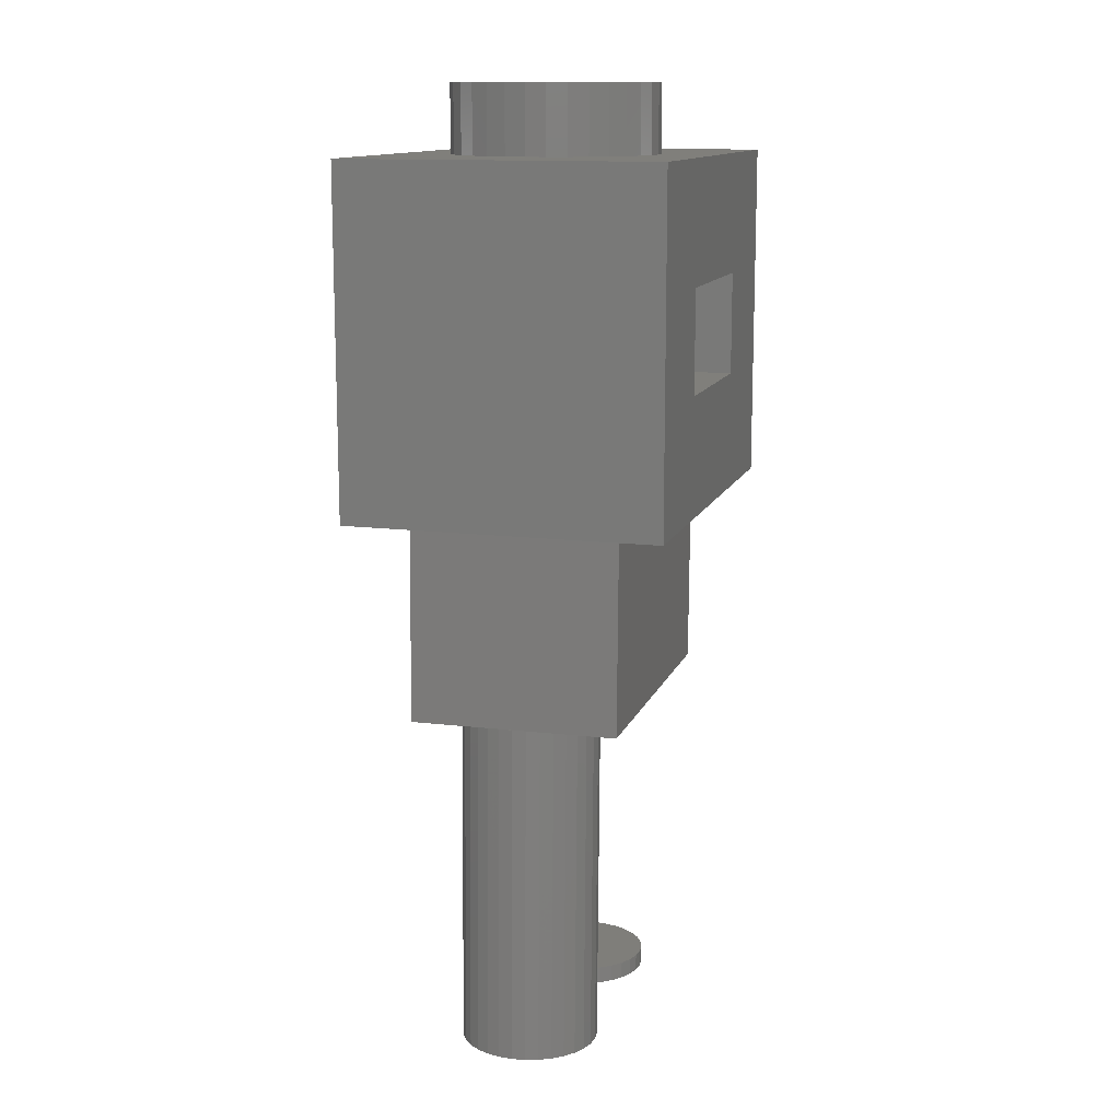
<metadata>
{"format":"stl","ext":"stl","renderer":"f3d","projection":"perspective","resolution":1024,"background":"white","views":[{"elev":12.9,"azim":106.3,"up":"+Z"}]}
</metadata>
<code>
# stl→obj: 371 verts, 726 faces
v 0.1875 0.1475 0.3125
v -0.1875 0.1475 0.3125
v -0.0175 0.09292 0.3125
v 0.0009868 0.09474 0.3125
v 0.01947 0.09292 0.3125
v 0.03724 0.08753 0.3125
v 0.05362 0.07877 0.3125
v 0.06798 0.06699 0.3125
v 0.07976 0.05263 0.3125
v 0.08851 0.03625 0.3125
v 0.0939 0.01848 0.3125
v 0.09572 0 0.3125
v 0.1875 -0.1406 0.3125
v -0.1875 -0.1406 0.3125
v 0.0009868 -0.09474 0.3125
v -0.0175 -0.09292 0.3125
v -0.03527 -0.08753 0.3125
v -0.05165 -0.07877 0.3125
v -0.066 -0.06699 0.3125
v -0.07778 -0.05263 0.3125
v -0.08654 -0.03625 0.3125
v -0.09193 -0.01848 0.3125
v -0.09375 1.16e-17 0.3125
v -0.09193 0.01848 0.3125
v -0.08654 0.03625 0.3125
v -0.07778 0.05263 0.3125
v -0.066 0.06699 0.3125
v -0.05165 0.07877 0.3125
v -0.03527 0.08753 0.3125
v 0.0939 -0.01848 0.3125
v 0.08851 -0.03625 0.3125
v 0.07976 -0.05263 0.3125
v 0.06798 -0.06699 0.3125
v 0.05362 -0.07877 0.3125
v 0.03724 -0.08753 0.3125
v 0.01947 -0.09292 0.3125
v 0.09572 0 0.375
v 0.0939 -0.01848 0.375
v 0.08851 -0.03625 0.375
v 0.07976 -0.05263 0.375
v 0.06798 -0.06699 0.375
v 0.05362 -0.07877 0.375
v 0.03724 -0.08753 0.375
v 0.01947 -0.09292 0.375
v 0.0009868 -0.09474 0.375
v -0.0175 -0.09292 0.375
v -0.03527 -0.08753 0.375
v -0.05165 -0.07877 0.375
v -0.066 -0.06699 0.375
v -0.07778 -0.05263 0.375
v -0.08654 -0.03625 0.375
v -0.09193 -0.01848 0.375
v -0.09375 1.16e-17 0.375
v -0.09193 0.01848 0.375
v -0.08654 0.03625 0.375
v -0.07778 0.05263 0.375
v -0.066 0.06699 0.375
v -0.05165 0.07877 0.375
v -0.03527 0.08753 0.375
v -0.0175 0.09292 0.375
v 0.0009868 0.09474 0.375
v 0.01947 0.09292 0.375
v 0.03724 0.08753 0.375
v 0.05362 0.07877 0.375
v 0.06798 0.06699 0.375
v 0.07976 0.05263 0.375
v 0.08851 0.03625 0.375
v 0.0939 0.01848 0.375
v -0.1488 2.031e-17 -0.1717
v -0.1476 -0.01092 -0.1717
v -0.1484 -5.551e-17 -0.1874
v -0.1469 -0.01229 -0.1873
v -0.09612 -0.06068 -0.1861
v -0.09516 -0.0609 -0.1704
v -0.08377 -0.06159 -0.1858
v -0.1445 -0.02146 -0.1716
v -0.143 -0.02404 -0.1872
v -0.1396 -0.0313 -0.1715
v -0.1369 -0.03482 -0.1871
v -0.1191 -0.05181 -0.1866
v -0.1289 -0.04419 -0.1869
v -0.1251 -0.04777 -0.1712
v -0.116 -0.05388 -0.1709
v -0.108 -0.05738 -0.1864
v -0.1059 -0.0583 -0.1707
v -0.1331 -0.04015 -0.1714
v -0.08415 -0.06159 -0.1702
v -0.07187 -0.06007 -0.1699
v -0.07149 -0.06007 -0.1855
v -0.06012 -0.05619 -0.1696
v -0.05973 -0.05619 -0.1852
v -0.04935 -0.05009 -0.1693
v -0.04897 -0.05009 -0.1849
v -0.03998 -0.042 -0.1691
v -0.03959 -0.042 -0.1847
v -0.03236 -0.03224 -0.1689
v -0.03198 -0.03224 -0.1845
v -0.0268 -0.02118 -0.1687
v -0.02641 -0.02118 -0.1844
v -0.0235 -0.009248 -0.1687
v -0.02311 -0.009248 -0.1843
v -0.02258 0.0031 -0.1686
v -0.0222 0.0031 -0.1844
v -0.1475 0.01235 -0.1873
v -0.1481 0.01097 -0.1717
v -0.1088 0.06034 -0.1708
v -0.1109 0.05929 -0.1864
v -0.09915 0.06317 -0.1862
v -0.1187 0.05543 -0.171
v -0.1217 0.05319 -0.1867
v -0.1275 0.04887 -0.1712
v -0.131 0.0451 -0.1869
v -0.1442 0.02428 -0.1873
v -0.1387 0.03534 -0.1871
v -0.1412 0.03172 -0.1716
v -0.1456 0.02165 -0.1717
v -0.1351 0.04088 -0.1714
v -0.09821 0.06346 -0.1705
v -0.08687 0.06469 -0.1859
v -0.08725 0.06469 -0.1702
v -0.07453 0.06378 -0.1856
v -0.07491 0.06378 -0.1699
v -0.0626 0.06048 -0.1853
v -0.06298 0.06048 -0.1696
v -0.05154 0.05491 -0.185
v -0.05193 0.05491 -0.1694
v -0.04178 0.04729 -0.1847
v -0.04217 0.04729 -0.1691
v -0.0337 0.03792 -0.1845
v -0.03408 0.03792 -0.1689
v -0.0276 0.02714 -0.1844
v -0.02798 0.02714 -0.1688
v -0.02372 0.01539 -0.1843
v -0.0241 0.01539 -0.1687
v -0.1412 2.031e-17 -0.4843
v -0.1408 -7.732e-18 -0.4999
v -0.1396 -0.01229 -0.4842
v -0.1393 -0.01229 -0.4999
v -0.1358 -0.02404 -0.4842
v -0.1354 -0.02404 -0.4998
v -0.1297 -0.03482 -0.484
v -0.1293 -0.03482 -0.4996
v -0.1216 -0.04419 -0.4838
v -0.1212 -0.04419 -0.4994
v -0.1118 -0.05181 -0.4836
v -0.1114 -0.05181 -0.4992
v -0.1008 -0.05738 -0.4833
v -0.1004 -0.05738 -0.4989
v -0.08883 -0.06068 -0.483
v -0.08844 -0.06068 -0.4986
v -0.07648 -0.06159 -0.4827
v -0.0761 -0.06159 -0.4983
v -0.0642 -0.06007 -0.4824
v -0.06381 -0.06007 -0.498
v -0.05245 -0.05619 -0.4821
v -0.05206 -0.05619 -0.4977
v -0.04168 -0.05009 -0.4818
v -0.04129 -0.05009 -0.4975
v -0.0323 -0.042 -0.4816
v -0.03192 -0.042 -0.4972
v -0.02469 -0.03224 -0.4814
v -0.02431 -0.03224 -0.497
v -0.01912 -0.02118 -0.4813
v -0.01874 -0.02118 -0.4969
v -0.01582 -0.009248 -0.4812
v -0.01544 -0.009248 -0.4968
v -0.01491 0.0031 -0.4812
v -0.01453 0.0031 -0.4968
v -0.01643 0.01539 -0.4812
v -0.01604 0.01539 -0.4968
v -0.02031 0.02714 -0.4813
v -0.01993 0.02714 -0.4969
v -0.02641 0.03792 -0.4815
v -0.02603 0.03792 -0.4971
v -0.0345 0.04729 -0.4817
v -0.03411 0.04729 -0.4973
v -0.04425 0.05491 -0.4819
v -0.04387 0.05491 -0.4975
v -0.05531 0.06048 -0.4822
v -0.05493 0.06048 -0.4978
v -0.06724 0.06378 -0.4825
v -0.06685 0.06378 -0.4981
v -0.07958 0.06469 -0.4828
v -0.0792 0.06469 -0.4984
v -0.09187 0.06317 -0.4831
v -0.09148 0.06317 -0.4987
v -0.1036 0.05929 -0.4834
v -0.1032 0.05929 -0.499
v -0.1144 0.05319 -0.4836
v -0.114 0.05319 -0.4992
v -0.1238 0.0451 -0.4839
v -0.1234 0.0451 -0.4995
v -0.1314 0.03534 -0.484
v -0.131 0.03534 -0.4997
v -0.1369 0.02428 -0.4842
v -0.1366 0.02428 -0.4998
v -0.1402 0.01235 -0.4843
v -0.1399 0.01235 -0.4999
v -0.147 -0.09369 -0.1873
v 0.1653 -0.08602 -0.1797
v 0.1607 0.1014 -0.1798
v -0.1516 0.09375 -0.1874
v -0.1562 0.09375 0
v -0.1516 -0.09369 0.0001129
v 0.08577 0.04907 -0.2016
v 0.102 0.04838 -0.4825
v 0.09506 0.04838 -0.2014
v 0.1109 0.0459 -0.4823
v 0.104 0.0459 -0.2012
v 0.1193 0.04171 -0.4821
v 0.1124 0.04171 -0.2009
v 0.1266 0.03598 -0.4819
v 0.1197 0.03598 -0.2008
v 0.1327 0.02892 -0.4818
v 0.1258 0.02892 -0.2006
v 0.1373 0.02081 -0.4817
v 0.1304 0.02081 -0.2005
v 0.1402 0.01196 -0.4816
v 0.1333 0.01196 -0.2004
v 0.1413 0.002716 -0.4816
v 0.1344 0.002716 -0.2004
v 0.09268 0.04907 -0.4828
v 0.07653 0.04793 -0.2018
v 0.08343 0.04793 -0.483
v 0.06768 0.04501 -0.202
v 0.07459 0.04501 -0.4832
v 0.05958 0.04041 -0.2022
v 0.06648 0.04041 -0.4834
v 0.05253 0.03433 -0.2024
v 0.05943 0.03433 -0.4836
v 0.04679 0.02698 -0.2026
v 0.0537 0.02698 -0.4837
v 0.04261 0.01866 -0.2027
v 0.04951 0.01866 -0.4838
v 0.04012 0.009676 -0.2027
v 0.04702 0.009676 -0.4839
v 0.03944 0.0003835 -0.2027
v 0.04634 0.0003835 -0.4839
v 0.08811 -0.04597 -0.2015
v 0.08572 -0.04528 -0.4829
v 0.07882 -0.04528 -0.2018
v 0.07674 -0.0428 -0.4832
v 0.06984 -0.0428 -0.202
v 0.06842 -0.03861 -0.4834
v 0.06152 -0.03861 -0.2022
v 0.06108 -0.03288 -0.4835
v 0.05417 -0.03288 -0.2024
v 0.05499 -0.02582 -0.4837
v 0.04809 -0.02582 -0.2025
v 0.0504 -0.01771 -0.4838
v 0.0435 -0.01771 -0.2026
v 0.04748 -0.008865 -0.4839
v 0.04058 -0.008865 -0.2027
v 0.09501 -0.04597 -0.4827
v 0.09735 -0.04483 -0.2013
v 0.1043 -0.04483 -0.4825
v 0.1062 -0.04191 -0.2011
v 0.1131 -0.04191 -0.4823
v 0.1143 -0.03731 -0.2009
v 0.1212 -0.03731 -0.4821
v 0.1214 -0.03123 -0.2007
v 0.1283 -0.03123 -0.4819
v 0.1271 -0.02388 -0.2006
v 0.134 -0.02388 -0.4818
v 0.1313 -0.01556 -0.2005
v 0.1382 -0.01556 -0.4816
v 0.1338 -0.006576 -0.2004
v 0.1407 -0.006576 -0.4816
v -0.1341 0.0003612 -0.1714
v -0.1368 -0.07769 0.01562
v -0.1322 -0.07769 -0.1713
v -0.136 0.07851 -0.1714
v -0.1406 0.07851 0.01562
v -0.1719 0.1319 0.01562
v -0.1719 -0.125 0.01562
v 0.1406 0.08542 0.01562
v 0.1719 0.1319 0.01562
v 0.1719 -0.125 0.01562
v 0.1445 -0.07079 0.01562
v 0.145 0.08542 -0.1645
v 0.1489 -0.07079 -0.1644
v -0.1719 0.1319 0.2969
v 0.1719 0.1319 0.2969
v -0.1719 -0.125 0.2969
v 0.1719 -0.125 0.2969
v -0.09375 0.1319 0.09375
v -0.09375 0.1319 0.2188
v 0.09375 0.1319 0.09375
v 0.09375 0.1319 0.2188
v -0.09375 -0.04688 0.2188
v 0.09375 -0.04688 0.2188
v 0.09375 -0.04688 0.09375
v -0.09375 -0.04688 0.09375
v 0.08343 -0.06068 -0.4986
v 0.1081 -0.06007 -0.498
v 0.09578 -0.06159 -0.4983
v 0.0715 -0.05738 -0.4989
v 0.1198 -0.05619 -0.4977
v 0.06045 -0.05181 -0.4992
v 0.1306 -0.05009 -0.4975
v 0.05069 -0.04419 -0.4994
v 0.14 -0.042 -0.4972
v 0.04261 -0.03482 -0.4996
v 0.1476 -0.03224 -0.497
v 0.1458 0.03792 -0.4971
v 0.0485 0.0451 -0.4995
v 0.1378 0.04729 -0.4973
v 0.05787 0.05319 -0.4992
v 0.128 0.05491 -0.4975
v 0.06864 0.05929 -0.499
v 0.1169 0.06048 -0.4978
v 0.08039 0.06317 -0.4987
v 0.105 0.06378 -0.4981
v 0.09268 0.06469 -0.4984
v 0.1531 -0.02118 -0.4969
v 0.0365 -0.02404 -0.4998
v 0.1564 -0.009248 -0.4968
v 0.03262 -0.01229 -0.4999
v 0.1573 0.0031 -0.4968
v 0.03111 -7.732e-18 -0.4999
v 0.1558 0.01539 -0.4968
v 0.03202 0.01235 -0.4999
v 0.1519 0.02714 -0.4969
v 0.03532 0.02428 -0.4998
v 0.04088 0.03534 -0.4997
v 0.08811 -0.06159 -0.1859
v 0.1004 -0.06007 -0.1856
v 0.07576 -0.06068 -0.1862
v 0.06383 -0.05738 -0.1865
v 0.1121 -0.05619 -0.1853
v 0.05278 -0.05181 -0.1868
v 0.1229 -0.05009 -0.1851
v 0.04302 -0.04419 -0.187
v 0.1323 -0.042 -0.1848
v 0.03494 -0.03482 -0.1872
v 0.1399 -0.03224 -0.1846
v 0.1301 0.04729 -0.1849
v 0.04083 0.0451 -0.1871
v 0.1382 0.03792 -0.1847
v 0.0502 0.05319 -0.1868
v 0.1203 0.05491 -0.1851
v 0.06097 0.05929 -0.1866
v 0.1093 0.06048 -0.1854
v 0.07272 0.06317 -0.1863
v 0.09735 0.06378 -0.1857
v 0.08501 0.06469 -0.186
v 0.03321 0.03534 -0.1873
v 0.02765 0.02428 -0.1874
v 0.1443 0.02714 -0.1845
v 0.02435 0.01235 -0.1875
v 0.1482 0.01539 -0.1844
v 0.02344 -7.732e-18 -0.1875
v 0.1497 0.0031 -0.1844
v 0.02495 -0.01229 -0.1875
v 0.1488 -0.009248 -0.1844
v 0.02884 -0.02404 -0.1874
v 0.1455 -0.02118 -0.1845
v 0.1562 0.1014 7.806e-18
v 0.1609 -0.08602 -3.469e-18
v -0.1875 -0.1406 0
v -0.1875 0.1475 0
v 0.1875 -0.1406 0
v 0.1875 0.1475 0
v -0.07812 0.1475 0.2031
v -0.07812 0.1475 0.1094
v 0.07812 0.1475 0.1094
v 0.07812 0.1475 0.2031
v 0.07812 -0.03125 0.2031
v 0.07812 -0.03125 0.1094
v -0.07812 -0.03125 0.2031
v -0.07812 -0.03125 0.1094
f 1 2 3
f 1 3 4
f 1 4 5
f 1 5 6
f 1 6 7
f 1 7 8
f 1 8 9
f 1 9 10
f 1 10 11
f 1 11 12
f 1 12 13
f 14 13 15
f 14 15 16
f 14 16 17
f 14 17 18
f 14 18 19
f 14 19 20
f 14 20 21
f 14 21 22
f 14 22 23
f 2 14 23
f 2 23 24
f 2 24 25
f 2 25 26
f 2 26 27
f 2 27 28
f 2 28 29
f 2 29 3
f 13 12 30
f 13 30 31
f 13 31 32
f 13 32 33
f 13 33 34
f 13 34 35
f 13 35 36
f 13 36 15
f 12 37 30
f 30 37 38
f 30 38 31
f 31 38 39
f 31 39 32
f 32 39 40
f 32 40 33
f 33 40 41
f 33 41 34
f 34 41 42
f 34 42 35
f 35 42 43
f 35 43 36
f 36 43 44
f 36 44 15
f 15 44 45
f 15 45 16
f 16 45 46
f 16 46 17
f 17 46 47
f 17 47 18
f 18 47 48
f 18 48 19
f 19 48 49
f 19 49 20
f 20 49 50
f 20 50 21
f 21 50 51
f 21 51 22
f 22 51 52
f 22 52 23
f 23 52 53
f 23 53 24
f 24 53 54
f 24 54 25
f 25 54 55
f 25 55 26
f 26 55 56
f 26 56 27
f 27 56 57
f 27 57 28
f 28 57 58
f 28 58 29
f 29 58 59
f 29 59 3
f 3 59 60
f 3 60 4
f 4 60 61
f 4 61 5
f 5 61 62
f 5 62 6
f 6 62 63
f 6 63 7
f 7 63 64
f 7 64 8
f 8 64 65
f 8 65 9
f 9 65 66
f 9 66 10
f 10 66 67
f 10 67 11
f 11 67 68
f 11 68 12
f 12 68 37
f 60 62 61
f 62 60 59
f 62 59 63
f 63 59 58
f 63 58 64
f 42 47 43
f 43 47 46
f 43 46 44
f 44 46 45
f 64 58 65
f 65 58 57
f 65 57 66
f 66 57 56
f 66 56 67
f 67 56 55
f 67 55 68
f 68 55 54
f 68 54 37
f 37 54 53
f 37 53 38
f 38 53 52
f 38 52 39
f 39 52 51
f 39 51 40
f 40 51 50
f 40 50 41
f 41 50 49
f 41 49 42
f 42 49 48
f 42 48 47
f 69 70 71
f 70 72 71
f 73 74 75
f 72 70 76
f 76 77 72
f 77 76 78
f 78 79 77
f 80 81 82
f 83 80 82
f 84 80 83
f 85 84 83
f 73 84 85
f 74 73 85
f 86 82 81
f 86 81 79
f 86 79 78
f 74 87 75
f 75 87 88
f 75 88 89
f 89 88 90
f 89 90 91
f 91 90 92
f 91 92 93
f 93 92 94
f 93 94 95
f 95 94 96
f 95 96 97
f 97 96 98
f 97 98 99
f 99 98 100
f 99 100 101
f 101 100 102
f 101 102 103
f 104 105 71
f 105 69 71
f 106 107 108
f 107 106 109
f 109 110 107
f 110 109 111
f 111 112 110
f 113 114 115
f 116 113 115
f 104 113 116
f 105 104 116
f 117 115 114
f 117 114 112
f 117 112 111
f 106 108 118
f 118 108 119
f 118 119 120
f 120 119 121
f 120 121 122
f 122 121 123
f 122 123 124
f 124 123 125
f 124 125 126
f 126 125 127
f 126 127 128
f 128 127 129
f 128 129 130
f 130 129 131
f 130 131 132
f 132 131 133
f 132 133 134
f 134 133 103
f 134 103 102
f 135 136 137
f 137 136 138
f 137 138 139
f 139 138 140
f 139 140 141
f 141 140 142
f 141 142 143
f 143 142 144
f 143 144 145
f 145 144 146
f 145 146 147
f 147 146 148
f 147 148 149
f 149 148 150
f 149 150 151
f 151 150 152
f 151 152 153
f 153 152 154
f 153 154 155
f 155 154 156
f 155 156 157
f 157 156 158
f 157 158 159
f 159 158 160
f 159 160 161
f 161 160 162
f 161 162 163
f 163 162 164
f 163 164 165
f 165 164 166
f 165 166 167
f 167 166 168
f 167 168 169
f 169 168 170
f 169 170 171
f 171 170 172
f 171 172 173
f 173 172 174
f 173 174 175
f 175 174 176
f 175 176 177
f 177 176 178
f 177 178 179
f 179 178 180
f 179 180 181
f 181 180 182
f 181 182 183
f 183 182 184
f 183 184 185
f 185 184 186
f 185 186 187
f 187 186 188
f 187 188 189
f 189 188 190
f 189 190 191
f 191 190 192
f 191 192 193
f 193 192 194
f 193 194 195
f 195 194 196
f 195 196 197
f 197 196 198
f 197 198 135
f 135 198 136
f 199 71 72
f 199 72 77
f 199 77 79
f 199 79 81
f 199 81 80
f 199 80 84
f 199 84 73
f 199 73 75
f 199 75 200
f 201 101 103
f 201 103 133
f 201 133 131
f 201 131 129
f 201 129 127
f 201 127 125
f 201 125 123
f 201 123 121
f 201 121 119
f 201 119 202
f 200 75 89
f 200 89 91
f 200 91 93
f 200 93 95
f 200 95 97
f 200 97 99
f 200 99 101
f 200 101 201
f 202 119 108
f 202 108 107
f 202 107 110
f 202 110 112
f 202 112 114
f 202 114 113
f 202 113 104
f 202 104 71
f 203 202 204
f 204 202 71
f 204 71 199
f 151 153 149
f 147 149 153
f 155 147 153
f 145 147 155
f 157 145 155
f 143 145 157
f 159 143 157
f 141 143 159
f 161 141 159
f 175 191 173
f 189 191 175
f 177 189 175
f 187 189 177
f 179 187 177
f 185 187 179
f 181 185 179
f 183 185 181
f 191 193 173
f 173 193 195
f 173 195 171
f 171 195 197
f 171 197 169
f 169 197 135
f 169 135 167
f 167 135 137
f 167 137 165
f 165 137 139
f 165 139 163
f 163 139 141
f 163 141 161
f 205 206 207
f 207 206 208
f 207 208 209
f 209 208 210
f 209 210 211
f 211 210 212
f 211 212 213
f 213 212 214
f 213 214 215
f 215 214 216
f 215 216 217
f 217 216 218
f 217 218 219
f 219 218 220
f 219 220 221
f 206 205 222
f 222 205 223
f 222 223 224
f 224 223 225
f 224 225 226
f 226 225 227
f 226 227 228
f 228 227 229
f 228 229 230
f 230 229 231
f 230 231 232
f 232 231 233
f 232 233 234
f 234 233 235
f 234 235 236
f 236 235 237
f 236 237 238
f 239 240 241
f 241 240 242
f 241 242 243
f 243 242 244
f 243 244 245
f 245 244 246
f 245 246 247
f 247 246 248
f 247 248 249
f 249 248 250
f 249 250 251
f 251 250 252
f 251 252 253
f 253 252 238
f 253 238 237
f 240 239 254
f 254 239 255
f 254 255 256
f 256 255 257
f 256 257 258
f 258 257 259
f 258 259 260
f 260 259 261
f 260 261 262
f 262 261 263
f 262 263 264
f 264 263 265
f 264 265 266
f 266 265 267
f 266 267 268
f 268 267 221
f 268 221 220
f 239 241 243
f 255 239 243
f 255 243 257
f 257 243 245
f 257 245 259
f 259 245 247
f 259 247 261
f 261 247 249
f 261 249 263
f 263 249 251
f 263 251 265
f 265 251 253
f 265 253 267
f 219 233 217
f 217 233 231
f 217 231 215
f 215 231 229
f 215 229 213
f 213 229 227
f 213 227 211
f 211 227 225
f 211 225 209
f 209 225 223
f 209 223 205
f 209 205 207
f 267 253 221
f 221 253 237
f 221 237 219
f 219 237 235
f 219 235 233
f 242 240 254
f 242 254 256
f 258 242 256
f 244 242 258
f 260 244 258
f 246 244 260
f 262 246 260
f 248 246 262
f 264 248 262
f 250 248 264
f 266 250 264
f 252 250 266
f 268 252 266
f 216 234 218
f 232 234 216
f 214 232 216
f 230 232 214
f 212 230 214
f 228 230 212
f 210 228 212
f 226 228 210
f 208 226 210
f 224 226 208
f 222 224 208
f 206 222 208
f 234 236 218
f 218 236 238
f 218 238 220
f 220 238 252
f 220 252 268
f 69 116 70
f 69 105 116
f 117 78 115
f 117 269 78
f 86 78 269
f 115 78 76
f 115 76 116
f 116 76 70
f 270 271 86
f 270 86 269
f 270 269 117
f 270 117 272
f 270 272 273
f 274 275 273
f 274 273 276
f 274 276 277
f 277 276 278
f 278 276 279
f 278 279 275
f 275 279 270
f 275 270 273
f 272 280 273
f 273 280 276
f 281 271 279
f 279 271 270
f 281 280 102
f 281 102 100
f 281 100 98
f 281 98 96
f 281 96 94
f 281 94 92
f 281 92 90
f 281 90 88
f 281 88 87
f 281 87 271
f 271 87 74
f 271 74 85
f 271 85 83
f 271 83 82
f 271 82 86
f 280 272 120
f 280 120 122
f 280 122 124
f 280 124 126
f 280 126 128
f 280 128 130
f 280 130 132
f 280 132 134
f 280 134 102
f 272 117 111
f 272 111 109
f 272 109 106
f 272 106 118
f 272 118 120
f 276 280 279
f 279 280 281
f 282 283 284
f 284 283 285
f 274 282 275
f 275 282 284
f 284 285 275
f 275 285 278
f 278 285 277
f 277 285 283
f 277 286 274
f 274 286 287
f 274 287 282
f 286 277 288
f 288 277 283
f 288 283 289
f 289 283 282
f 289 282 287
f 287 290 289
f 289 290 291
f 291 292 289
f 289 292 288
f 286 288 293
f 293 288 292
f 287 286 290
f 290 286 293
f 290 293 291
f 291 293 292
f 150 154 152
f 154 150 148
f 154 148 156
f 156 148 146
f 156 146 158
f 158 146 144
f 158 144 160
f 160 144 142
f 160 142 162
f 174 192 176
f 176 192 190
f 176 190 178
f 178 190 188
f 178 188 180
f 180 188 186
f 180 186 182
f 182 186 184
f 162 142 164
f 164 142 140
f 164 140 166
f 166 140 138
f 166 138 168
f 168 138 136
f 168 136 170
f 170 136 198
f 170 198 172
f 172 198 196
f 172 196 174
f 174 196 194
f 174 194 192
f 294 295 296
f 295 294 297
f 295 297 298
f 298 297 299
f 298 299 300
f 300 299 301
f 300 301 302
f 302 301 303
f 302 303 304
f 305 306 307
f 307 306 308
f 307 308 309
f 309 308 310
f 309 310 311
f 311 310 312
f 311 312 313
f 313 312 314
f 304 303 315
f 315 303 316
f 315 316 317
f 317 316 318
f 317 318 319
f 319 318 320
f 319 320 321
f 321 320 322
f 321 322 323
f 323 322 324
f 323 324 305
f 305 324 325
f 305 325 306
f 326 327 328
f 329 328 327
f 330 329 327
f 331 329 330
f 332 331 330
f 333 331 332
f 334 333 332
f 335 333 334
f 336 335 334
f 337 338 339
f 340 338 337
f 341 340 337
f 342 340 341
f 343 342 341
f 344 342 343
f 345 344 343
f 346 344 345
f 338 347 339
f 339 347 348
f 339 348 349
f 349 348 350
f 349 350 351
f 351 350 352
f 351 352 353
f 353 352 354
f 353 354 355
f 355 354 356
f 355 356 357
f 357 356 335
f 357 335 336
f 353 319 351
f 351 319 321
f 351 321 349
f 349 321 323
f 349 323 339
f 339 323 305
f 339 305 337
f 337 305 307
f 337 307 341
f 341 307 309
f 341 309 343
f 343 309 311
f 343 311 345
f 345 311 313
f 345 313 346
f 346 313 314
f 346 314 344
f 344 314 312
f 344 312 342
f 342 312 310
f 342 310 340
f 340 310 308
f 340 308 338
f 338 308 306
f 338 306 347
f 347 306 325
f 347 325 348
f 348 325 324
f 348 324 350
f 350 324 322
f 350 322 352
f 352 322 320
f 352 320 354
f 354 320 318
f 354 318 356
f 356 318 316
f 356 316 335
f 335 316 303
f 335 303 333
f 333 303 301
f 333 301 331
f 331 301 299
f 331 299 329
f 329 299 297
f 329 297 328
f 328 297 294
f 328 294 326
f 326 294 296
f 326 296 327
f 327 296 295
f 327 295 330
f 330 295 298
f 330 298 332
f 332 298 300
f 332 300 334
f 334 300 302
f 334 302 336
f 336 302 304
f 336 304 357
f 357 304 315
f 357 315 355
f 355 315 317
f 355 317 353
f 353 317 319
f 202 203 201
f 201 203 358
f 358 359 201
f 201 359 200
f 200 359 199
f 199 359 204
f 360 361 203
f 360 203 204
f 360 204 359
f 360 359 362
f 359 358 362
f 362 358 363
f 358 203 363
f 363 203 361
f 2 364 361
f 361 364 365
f 361 365 363
f 363 365 366
f 363 366 1
f 1 366 367
f 1 367 2
f 2 367 364
f 368 367 369
f 369 367 366
f 364 370 365
f 365 370 371
f 371 369 365
f 365 369 366
f 370 364 368
f 368 364 367
f 370 368 371
f 371 368 369
f 361 360 2
f 2 360 14
f 362 363 13
f 13 363 1
f 14 360 13
f 13 360 362

</code>
